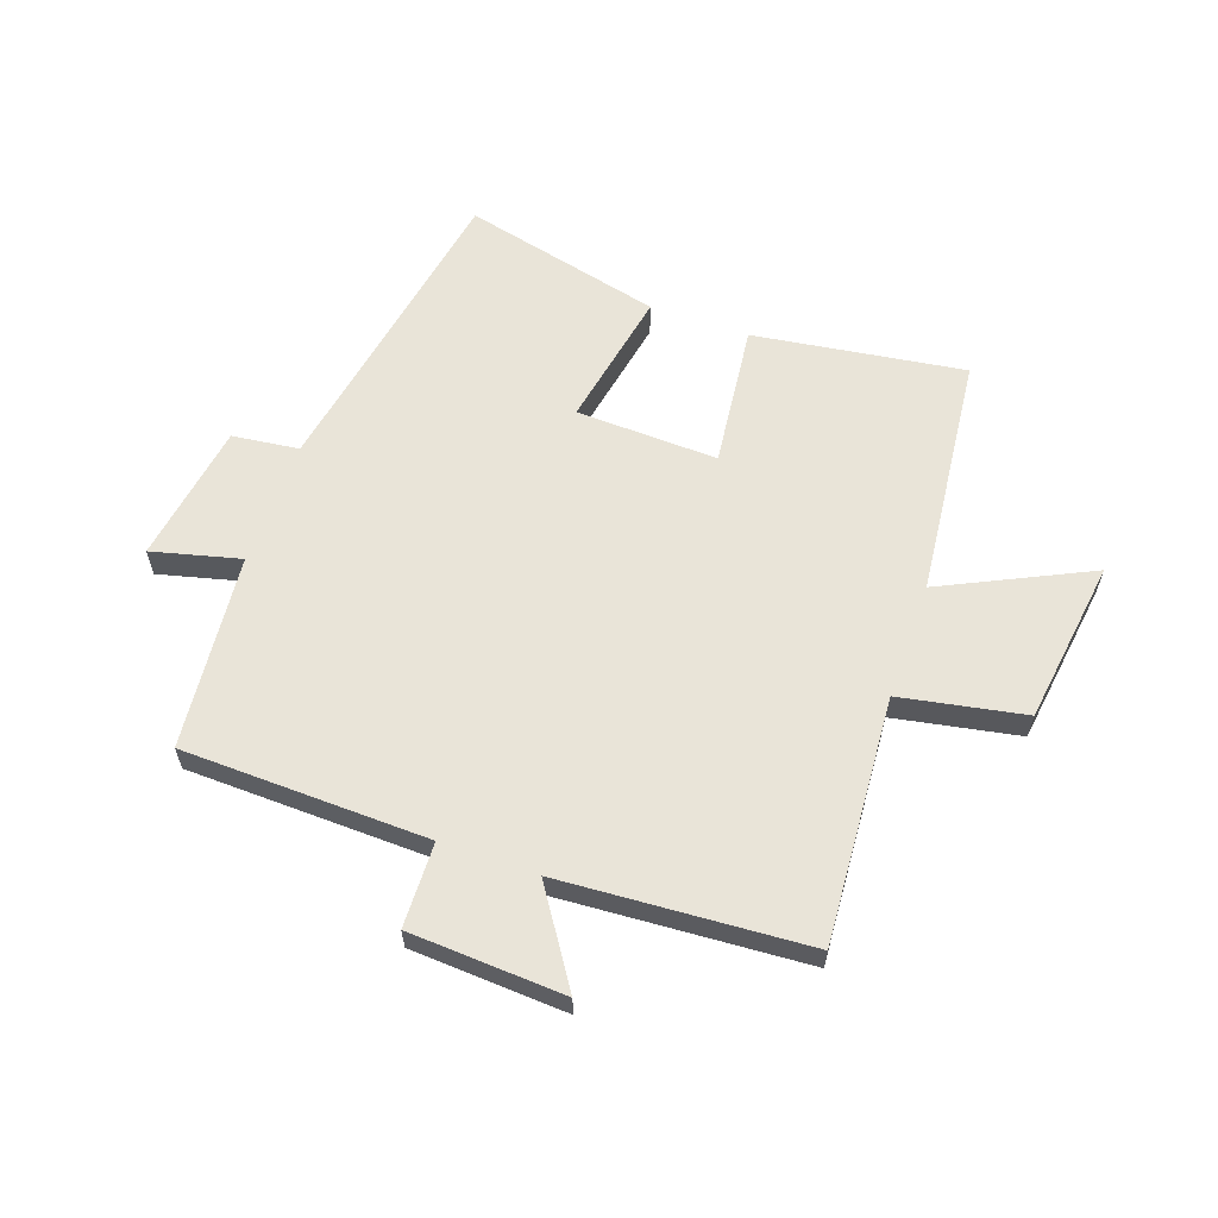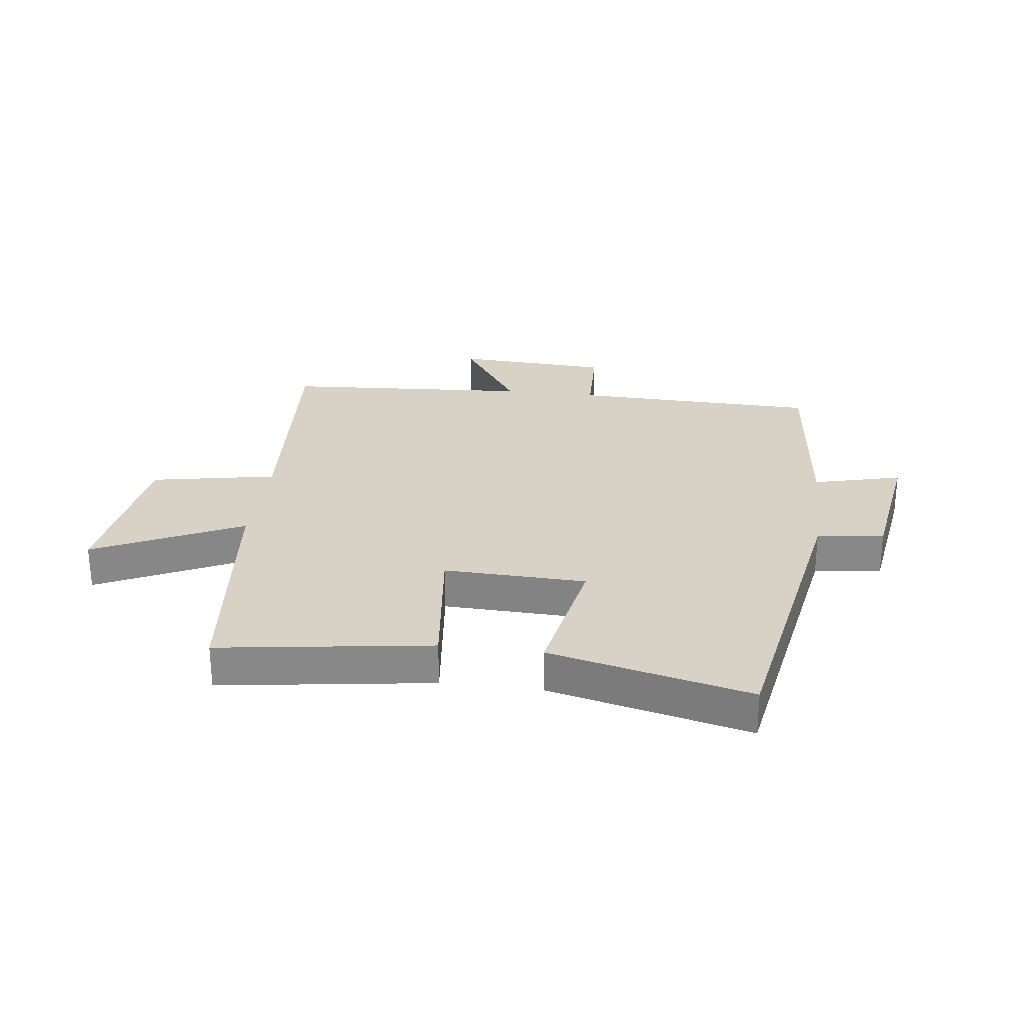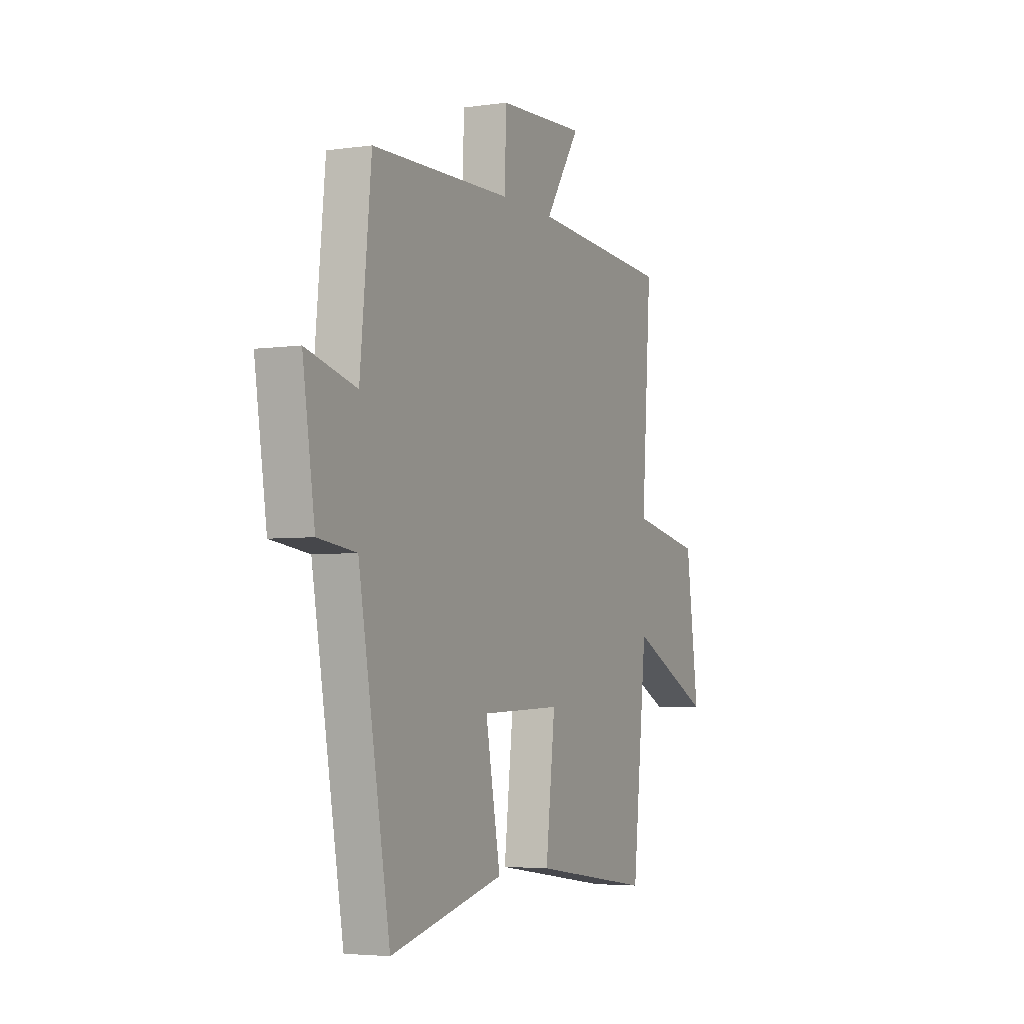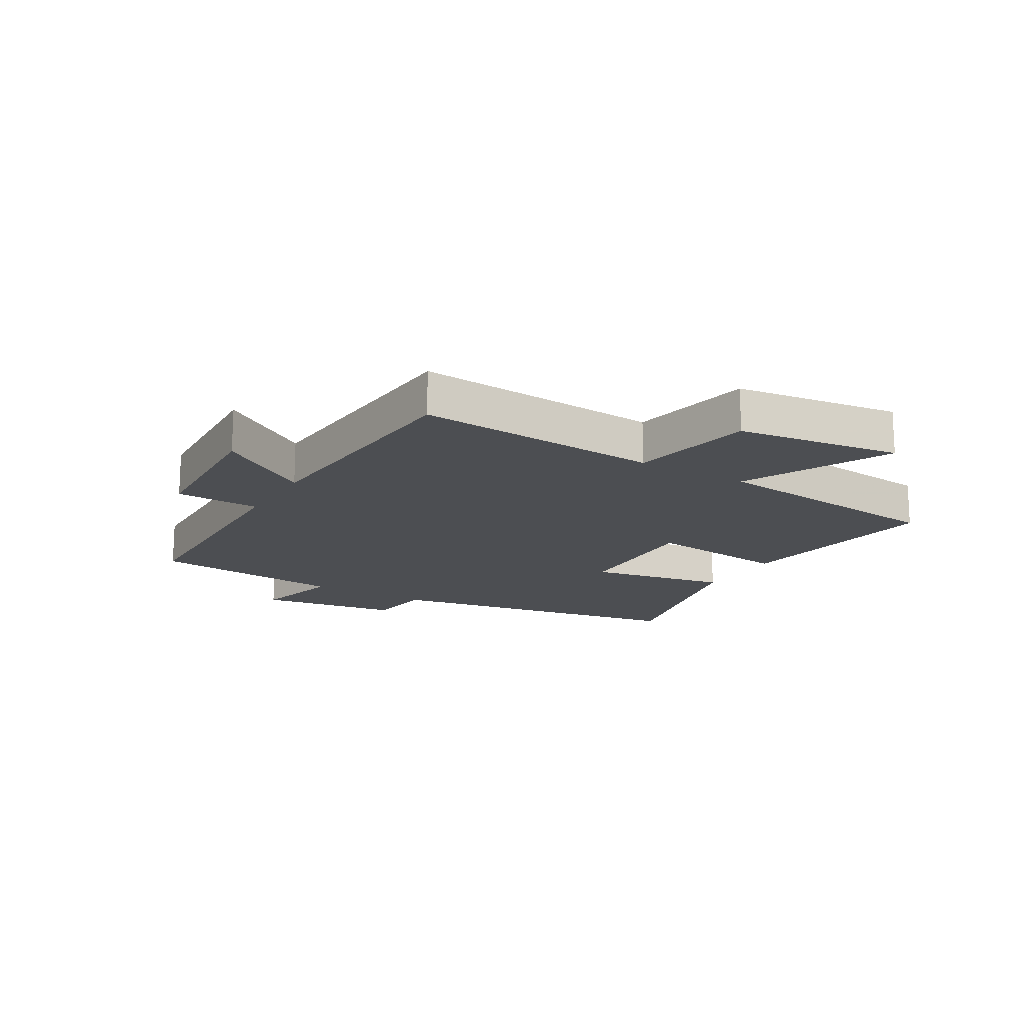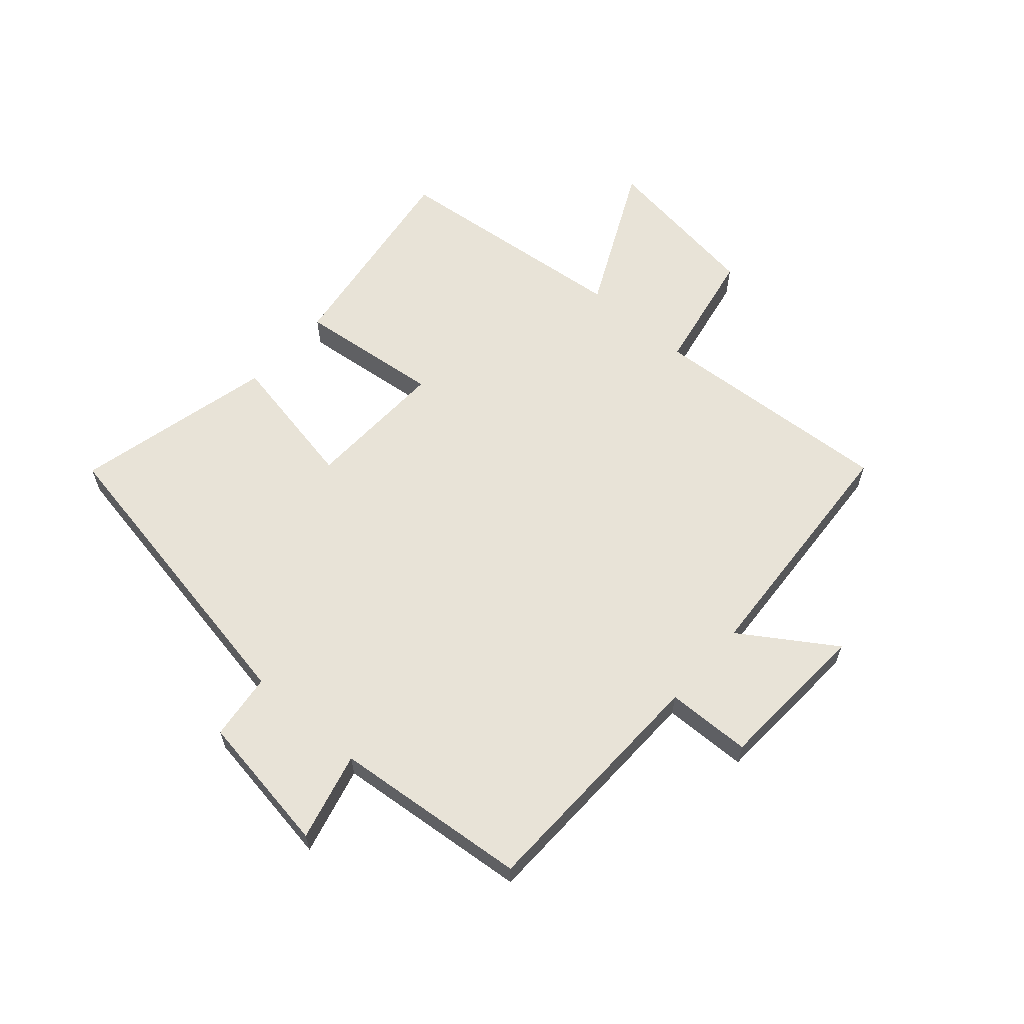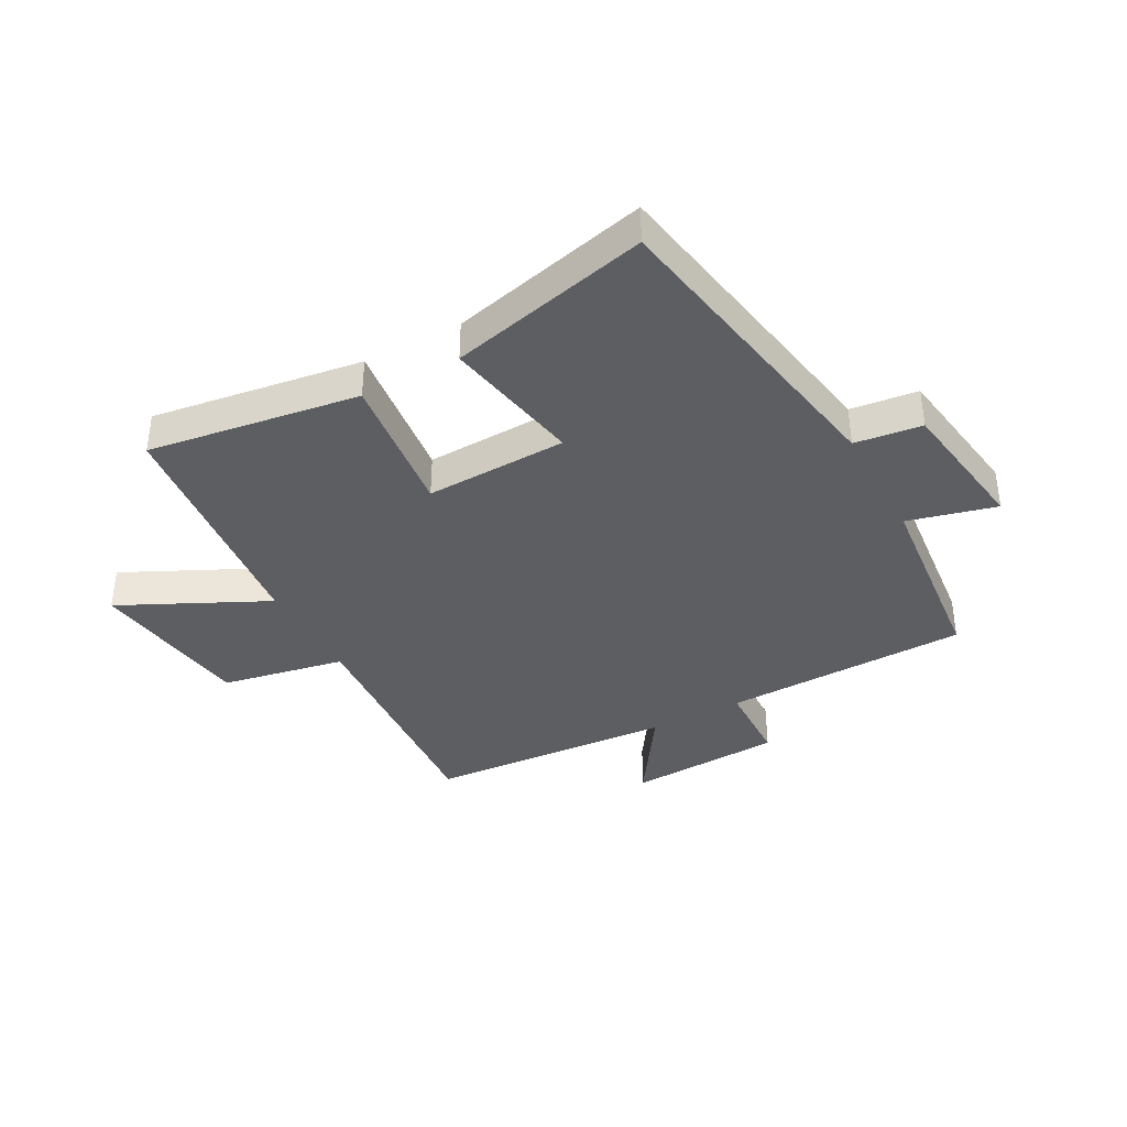
<metadata>
{"format":"obj","ext":"obj","renderer":"f3d","projection":"perspective","resolution":1024,"background":"white","views":[{"elev":60.7,"azim":19.5,"up":"+Y"},{"elev":27.3,"azim":-172.8,"up":"+Y"},{"elev":-4.3,"azim":-65.1,"up":"+Z"},{"elev":-16.6,"azim":59.3,"up":"+Y"},{"elev":61.5,"azim":-48.6,"up":"+Y"},{"elev":-38.0,"azim":-151.6,"up":"+Y"}]}
</metadata>
<code>
v -0.467 0.07 0.49
v -0.051 0.07 0.5
v -0.047 0.07 0.643
v 0.215 0.07 0.657
v 0.111 0.07 0.5
v 0.529 0.07 0.472
v 0.5 0.07 0.057
v 0.71 0.07 0.017
v 0.748 0.07 -0.261
v 0.5 0.07 -0.141
v 0.456 0.07 -0.552
v 0.099 0.07 -0.5
v 0.127 0.07 -0.257
v -0.113 0.07 -0.265
v -0.069 0.07 -0.5
v -0.407 0.07 -0.581
v -0.5 0.07 -0.054
v -0.613 0.07 -0.04
v -0.649 0.07 0.198
v -0.5 0.07 0.16
v -0.467 0 0.49
v -0.051 0 0.5
v -0.047 0 0.643
v 0.215 0 0.657
v 0.111 0 0.5
v 0.529 0 0.472
v 0.5 0 0.057
v 0.71 0 0.017
v 0.748 0 -0.261
v 0.5 0 -0.141
v 0.456 0 -0.552
v 0.099 0 -0.5
v 0.127 0 -0.257
v -0.113 0 -0.265
v -0.069 0 -0.5
v -0.407 0 -0.581
v -0.5 0 -0.054
v -0.613 0 -0.04
v -0.649 0 0.198
v -0.5 0 0.16
f 17 18 19 20
f 17 20 1 2
f 14 15 16 17
f 13 14 17 2
f 10 11 12 13
f 10 13 2 3
f 7 8 9 10
f 7 10 3
f 5 6 7
f 5 7 3
f 3 4 5
f 40 39 38 37
f 22 21 40 37
f 37 36 35 34
f 22 37 34 33
f 33 32 31 30
f 23 22 33 30
f 30 29 28 27
f 23 30 27
f 27 26 25
f 23 27 25
f 25 24 23
f 1 21 22 2
f 2 22 23 3
f 3 23 24 4
f 4 24 25 5
f 5 25 26 6
f 6 26 27 7
f 7 27 28 8
f 8 28 29 9
f 9 29 30 10
f 10 30 31 11
f 11 31 32 12
f 12 32 33 13
f 13 33 34 14
f 14 34 35 15
f 15 35 36 16
f 16 36 37 17
f 17 37 38 18
f 18 38 39 19
f 19 39 40 20
f 20 40 21 1

</code>
